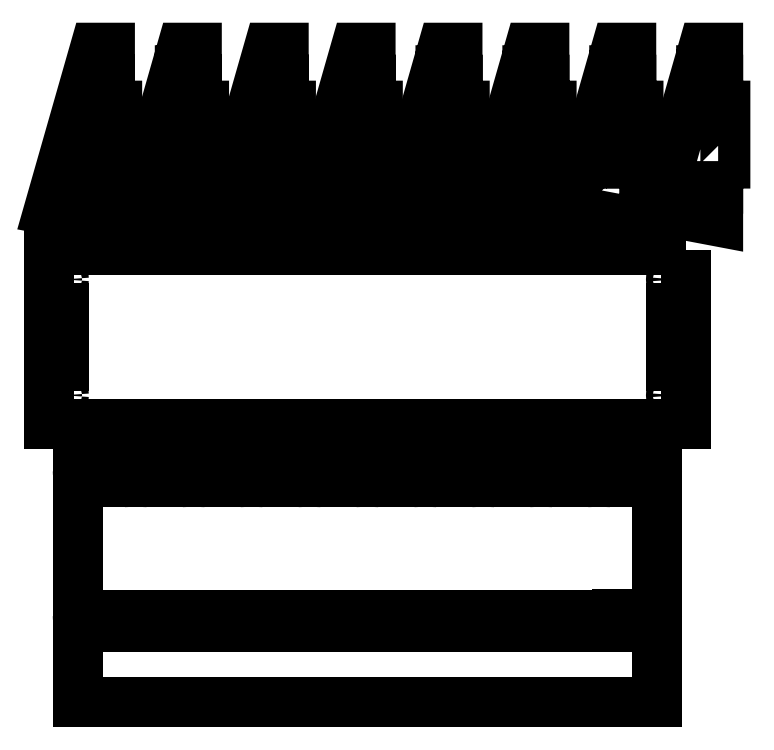
<metadata>
{"format":"dxf","ext":"dxf","renderer":"ezdxf+matplotlib","layout":"modelspace","background":"white","min_lineweight":24,"dpi":150}
</metadata>
<code>
0
SECTION
2
ENTITIES
0
LWPOLYLINE
8
0
90
28
70
1
43
0
10
-17.74
20
5.948
10
-17.74
20
5.903
10
-17.65
20
5.903
10
-17.65
20
5.948
10
-17.45
20
5.948
10
-17.45
20
5.5
10
-17.32
20
5.5
10
-17.32
20
4.5
10
-17.45
20
4.5
10
-17.45
20
4.066
10
-17.65
20
4.066
10
-17.65
20
4.111
10
-17.74
20
4.111
10
-17.74
20
4.066
10
-17.74
20
3.948
10
-17.74
20
3.903
10
-17.65
20
3.903
10
-17.65
20
3.948
10
-17.45
20
3.948
10
-17.45
20
3.5
10
-18.5
20
3.7
10
-17.7
20
6.5
10
-17.45
20
6.5
10
-17.45
20
6.066
10
-17.65
20
6.066
10
-17.65
20
6.111
10
-17.74
20
6.111
10
-17.74
20
6.066
0
LWPOLYLINE
8
0
90
4
70
1
43
0
10
-9
20
3
10
-20
20
3
10
-20
20
0
10
-9
20
0
0
CIRCLE
8
0
10
-19.8
20
0.5
30
0
40
0.05906
0
CIRCLE
8
0
10
-19.8
20
2.5
30
0
40
0.05906
0
CIRCLE
8
0
10
-9.2
20
0.5
30
0
40
0.05906
0
CIRCLE
8
0
10
-9.2
20
2.5
30
0
40
0.05906
0
LWPOLYLINE
8
0
90
4
70
1
43
0
10
-19.86
20
1
10
-19.74
20
1
10
-19.74
20
2
10
-19.86
20
2
0
LWPOLYLINE
8
0
90
28
70
1
43
0
10
-19.24
20
6.111
10
-19.24
20
6.066
10
-19.24
20
5.948
10
-19.24
20
5.903
10
-19.15
20
5.903
10
-19.15
20
5.948
10
-18.95
20
5.948
10
-18.95
20
5.5
10
-18.82
20
5.5
10
-18.82
20
4.5
10
-18.95
20
4.5
10
-18.95
20
4.066
10
-19.15
20
4.066
10
-19.15
20
4.111
10
-19.24
20
4.111
10
-19.24
20
4.066
10
-19.24
20
3.948
10
-19.24
20
3.903
10
-19.15
20
3.903
10
-19.15
20
3.948
10
-18.95
20
3.948
10
-18.95
20
3.5
10
-20
20
3.7
10
-19.2
20
6.5
10
-18.95
20
6.5
10
-18.95
20
6.066
10
-19.15
20
6.066
10
-19.15
20
6.111
0
LWPOLYLINE
8
0
90
28
70
1
43
0
10
-16.24
20
6.111
10
-16.24
20
6.066
10
-16.24
20
5.948
10
-16.24
20
5.903
10
-16.15
20
5.903
10
-16.15
20
5.948
10
-15.95
20
5.948
10
-15.95
20
5.5
10
-15.82
20
5.5
10
-15.82
20
4.5
10
-15.95
20
4.5
10
-15.95
20
4.066
10
-16.15
20
4.066
10
-16.15
20
4.111
10
-16.24
20
4.111
10
-16.24
20
4.066
10
-16.24
20
3.948
10
-16.24
20
3.903
10
-16.15
20
3.903
10
-16.15
20
3.948
10
-15.95
20
3.948
10
-15.95
20
3.5
10
-17
20
3.7
10
-16.2
20
6.5
10
-15.95
20
6.5
10
-15.95
20
6.066
10
-16.15
20
6.066
10
-16.15
20
6.111
0
LWPOLYLINE
8
0
90
28
70
1
43
0
10
-14.74
20
6.111
10
-14.74
20
6.066
10
-14.74
20
5.948
10
-14.74
20
5.903
10
-14.65
20
5.903
10
-14.65
20
5.948
10
-14.45
20
5.948
10
-14.45
20
5.5
10
-14.32
20
5.5
10
-14.32
20
4.5
10
-14.45
20
4.5
10
-14.45
20
4.066
10
-14.65
20
4.066
10
-14.65
20
4.111
10
-14.74
20
4.111
10
-14.74
20
4.066
10
-14.74
20
3.948
10
-14.74
20
3.903
10
-14.65
20
3.903
10
-14.65
20
3.948
10
-14.45
20
3.948
10
-14.45
20
3.5
10
-15.5
20
3.7
10
-14.7
20
6.5
10
-14.45
20
6.5
10
-14.45
20
6.066
10
-14.65
20
6.066
10
-14.65
20
6.111
0
LWPOLYLINE
8
0
90
28
70
1
43
0
10
-8.445
20
4.5
10
-8.445
20
4.066
10
-8.652
20
4.066
10
-8.652
20
4.111
10
-8.739
20
4.111
10
-8.739
20
4.066
10
-8.739
20
3.948
10
-8.739
20
3.903
10
-8.652
20
3.903
10
-8.652
20
3.948
10
-8.445
20
3.948
10
-8.445
20
3.5
10
-9.5
20
3.7
10
-8.7
20
6.5
10
-8.445
20
6.5
10
-8.445
20
6.066
10
-8.652
20
6.066
10
-8.652
20
6.111
10
-8.739
20
6.111
10
-8.739
20
6.066
10
-8.739
20
5.948
10
-8.739
20
5.903
10
-8.652
20
5.903
10
-8.652
20
5.948
10
-8.445
20
5.948
10
-8.445
20
5.5
10
-8.32
20
5.5
10
-8.32
20
4.5
0
LWPOLYLINE
8
0
90
28
70
1
43
0
10
-13.24
20
6.066
10
-13.24
20
5.948
10
-13.24
20
5.903
10
-13.15
20
5.903
10
-13.15
20
5.948
10
-12.95
20
5.948
10
-12.95
20
5.5
10
-12.82
20
5.5
10
-12.82
20
4.5
10
-12.95
20
4.5
10
-12.95
20
4.066
10
-13.15
20
4.066
10
-13.15
20
4.111
10
-13.24
20
4.111
10
-13.24
20
4.066
10
-13.24
20
3.948
10
-13.24
20
3.903
10
-13.15
20
3.903
10
-13.15
20
3.948
10
-12.95
20
3.948
10
-12.95
20
3.5
10
-14
20
3.7
10
-13.2
20
6.5
10
-12.95
20
6.5
10
-12.95
20
6.066
10
-13.15
20
6.066
10
-13.15
20
6.111
10
-13.24
20
6.111
0
LWPOLYLINE
8
0
90
28
70
1
43
0
10
-10.15
20
4.066
10
-9.945
20
4.066
10
-9.945
20
4.5
10
-9.82
20
4.5
10
-9.82
20
5.5
10
-9.945
20
5.5
10
-9.945
20
5.948
10
-10.15
20
5.948
10
-10.15
20
5.903
10
-10.24
20
5.903
10
-10.24
20
5.948
10
-10.24
20
6.066
10
-10.24
20
6.111
10
-10.15
20
6.111
10
-10.15
20
6.066
10
-9.945
20
6.066
10
-9.945
20
6.5
10
-10.2
20
6.5
10
-11
20
3.7
10
-9.945
20
3.5
10
-9.945
20
3.948
10
-10.15
20
3.948
10
-10.15
20
3.903
10
-10.24
20
3.903
10
-10.24
20
3.948
10
-10.24
20
4.066
10
-10.24
20
4.111
10
-10.15
20
4.111
0
LWPOLYLINE
8
0
90
28
70
1
43
0
10
-11.65
20
5.903
10
-11.65
20
5.948
10
-11.45
20
5.948
10
-11.45
20
5.5
10
-11.32
20
5.5
10
-11.32
20
4.5
10
-11.45
20
4.5
10
-11.45
20
4.066
10
-11.65
20
4.066
10
-11.65
20
4.111
10
-11.74
20
4.111
10
-11.74
20
4.066
10
-11.74
20
3.948
10
-11.74
20
3.903
10
-11.65
20
3.903
10
-11.65
20
3.948
10
-11.45
20
3.948
10
-11.45
20
3.5
10
-12.5
20
3.7
10
-11.7
20
6.5
10
-11.45
20
6.5
10
-11.45
20
6.066
10
-11.65
20
6.066
10
-11.65
20
6.111
10
-11.74
20
6.111
10
-11.74
20
6.066
10
-11.74
20
5.948
10
-11.74
20
5.903
0
ARC
8
0
10
-17.3
20
-0.1
30
0
40
0.2
50
180
51
270
0
LINE
8
0
10
-15.3
20
-0.3
30
0
11
-14.7
21
-0.3
31
0
0
ARC
8
0
10
-14.7
20
-0.1
30
0
40
0.2
50
-90
51
0
0
ARC
8
0
10
-16.7
20
-0.1
30
0
40
0.2
50
-90
51
0
0
ARC
8
0
10
-16.3
20
-0.1
30
0
40
0.2
50
180
51
270
0
ARC
8
0
10
-14.3
20
-0.1
30
0
40
0.2
50
180
51
270
0
ARC
8
0
10
-15.7
20
-0.1
30
0
40
0.2
50
-90
51
0
0
ARC
8
0
10
-15.3
20
-0.1
30
0
40
0.2
50
180
51
270
0
LINE
8
0
10
-16.3
20
-0.3
30
0
11
-15.7
21
-0.3
31
0
0
LINE
8
0
10
-10.3
20
-0.3
30
0
11
-9.7
21
-0.3
31
0
0
LINE
8
0
10
-17.3
20
-0.3
30
0
11
-16.7
21
-0.3
31
0
0
LINE
8
0
10
-13.3
20
-0.3
30
0
11
-12.7
21
-0.3
31
0
0
ARC
8
0
10
-17.7
20
-0.1
30
0
40
0.2
50
-90
51
0
0
ARC
8
0
10
-11.7
20
-0.1
30
0
40
0.2
50
-90
51
0
0
LINE
8
0
10
-11.3
20
-0.3
30
0
11
-10.7
21
-0.3
31
0
0
ARC
8
0
10
-13.3
20
-0.1
30
0
40
0.2
50
180
51
270
0
ARC
8
0
10
-13.7
20
-0.1
30
0
40
0.2
50
-90
51
0
0
ARC
8
0
10
-10.3
20
-0.1
30
0
40
0.2
50
180
51
270
0
ARC
8
0
10
-11.3
20
-0.1
30
0
40
0.2
50
180
51
270
0
ARC
8
0
10
-12.3
20
-0.1
30
0
40
0.2
50
180
51
270
0
ARC
8
0
10
-18.7
20
-0.1
30
0
40
0.2
50
-90
51
0
0
ARC
8
0
10
-18.3
20
-0.1
30
0
40
0.2
50
180
51
270
0
ARC
8
0
10
-10.7
20
-0.1
30
0
40
0.2
50
-90
51
0
0
ARC
8
0
10
-9.7
20
-0.1
30
0
40
0.2
50
-90
51
0
0
LINE
8
0
10
-12.3
20
-0.3
30
0
11
-11.7
21
-0.3
31
0
0
LINE
8
0
10
-19.3
20
-0.3
30
0
11
-18.7
21
-0.3
31
0
0
ARC
8
0
10
-19.3
20
-0.1
30
0
40
0.2
50
180
51
270
0
LINE
8
0
10
-18.3
20
-0.3
30
0
11
-17.7
21
-0.3
31
0
0
ARC
8
0
10
-12.7
20
-0.1
30
0
40
0.2
50
-90
51
0
0
LINE
8
0
10
-10.14
20
-0.07499
30
0
11
-10.2
21
-0.07499
31
0
0
LINE
8
0
10
-14.3
20
-0.3
30
0
11
-13.7
21
-0.3
31
0
0
LINE
8
0
10
-9.5
20
-0.1
30
0
11
-9.5
21
-0.6
31
0
0
LINE
8
0
10
-9.5
20
-0.6
30
0
11
-19.5
21
-0.6
31
0
0
LINE
8
0
10
-19.5
20
-0.6
30
0
11
-19.5
21
-0.1
31
0
0
LINE
8
0
10
-9.5
20
-1.3
30
0
11
-9.5
21
-3.3
31
0
0
LINE
8
0
10
-9.5
20
-3.3
30
0
11
-19.5
21
-3.3
31
0
0
LINE
8
0
10
-19.5
20
-3.3
30
0
11
-19.5
21
-1.3
31
0
0
LINE
8
0
10
-9.5
20
-3.8
30
0
11
-9.5
21
-4.8
31
0
0
LINE
8
0
10
-9.5
20
-4.8
30
0
11
-19.5
21
-4.8
31
0
0
LINE
8
0
10
-19.5
20
-4.8
30
0
11
-19.5
21
-3.8
31
0
0
ARC
8
0
10
-10.7
20
-0.8
30
0
40
0.2
50
-90
51
0
0
ARC
8
0
10
-15.7
20
-0.8
30
0
40
0.2
50
-90
51
0
0
ARC
8
0
10
-14.3
20
-0.8
30
0
40
0.2
50
180
51
270
0
ARC
8
0
10
-12.7
20
-0.8
30
0
40
0.2
50
-90
51
0
0
ARC
8
0
10
-12.3
20
-0.8
30
0
40
0.2
50
180
51
270
0
ARC
8
0
10
-13.7
20
-0.8
30
0
40
0.2
50
-90
51
0
0
ARC
8
0
10
-15.3
20
-0.8
30
0
40
0.2
50
180
51
270
0
ARC
8
0
10
-13.3
20
-0.8
30
0
40
0.2
50
180
51
270
0
ARC
8
0
10
-11.3
20
-0.8
30
0
40
0.2
50
180
51
270
0
ARC
8
0
10
-10.3
20
-0.8
30
0
40
0.2
50
180
51
270
0
ARC
8
0
10
-9.7
20
-0.8
30
0
40
0.2
50
-90
51
0
0
ARC
8
0
10
-11.7
20
-0.8
30
0
40
0.2
50
-90
51
0
0
LINE
8
0
10
-11.3
20
-1
30
0
11
-10.7
21
-1
31
0
0
LINE
8
0
10
-17.3
20
-1
30
0
11
-16.7
21
-1
31
0
0
LINE
8
0
10
-9.5
20
-0.8
30
0
11
-9.5
21
-1.3
31
0
0
LINE
8
0
10
-10.3
20
-1
30
0
11
-9.7
21
-1
31
0
0
LINE
8
0
10
-19.3
20
-1
30
0
11
-18.7
21
-1
31
0
0
ARC
8
0
10
-14.7
20
-0.8
30
0
40
0.2
50
-90
51
0
0
LINE
8
0
10
-12.3
20
-1
30
0
11
-11.7
21
-1
31
0
0
LINE
8
0
10
-13.3
20
-1
30
0
11
-12.7
21
-1
31
0
0
ARC
8
0
10
-18.7
20
-0.8
30
0
40
0.2
50
-90
51
0
0
ARC
8
0
10
-18.3
20
-0.8
30
0
40
0.2
50
180
51
270
0
LINE
8
0
10
-10.14
20
-0.775
30
0
11
-10.2
21
-0.775
31
0
0
LINE
8
0
10
-18.3
20
-1
30
0
11
-17.7
21
-1
31
0
0
LINE
8
0
10
-19.5
20
-1.3
30
0
11
-19.5
21
-0.8
31
0
0
ARC
8
0
10
-17.3
20
-0.8
30
0
40
0.2
50
180
51
270
0
LINE
8
0
10
-16.3
20
-1
30
0
11
-15.7
21
-1
31
0
0
LINE
8
0
10
-15.3
20
-1
30
0
11
-14.7
21
-1
31
0
0
LINE
8
0
10
-14.3
20
-1
30
0
11
-13.7
21
-1
31
0
0
ARC
8
0
10
-16.3
20
-0.8
30
0
40
0.2
50
180
51
270
0
ARC
8
0
10
-17.7
20
-0.8
30
0
40
0.2
50
-90
51
0
0
ARC
8
0
10
-19.3
20
-0.8
30
0
40
0.2
50
180
51
270
0
ARC
8
0
10
-16.7
20
-0.8
30
0
40
0.2
50
-90
51
0
0
ARC
8
0
10
-10.7
20
-3.3
30
0
40
0.2
50
-90
51
0
0
ARC
8
0
10
-15.7
20
-3.3
30
0
40
0.2
50
-90
51
0
0
ARC
8
0
10
-14.3
20
-3.3
30
0
40
0.2
50
180
51
270
0
ARC
8
0
10
-12.7
20
-3.3
30
0
40
0.2
50
-90
51
0
0
ARC
8
0
10
-12.3
20
-3.3
30
0
40
0.2
50
180
51
270
0
ARC
8
0
10
-13.7
20
-3.3
30
0
40
0.2
50
-90
51
0
0
ARC
8
0
10
-15.3
20
-3.3
30
0
40
0.2
50
180
51
270
0
ARC
8
0
10
-13.3
20
-3.3
30
0
40
0.2
50
180
51
270
0
ARC
8
0
10
-11.3
20
-3.3
30
0
40
0.2
50
180
51
270
0
ARC
8
0
10
-10.3
20
-3.3
30
0
40
0.2
50
180
51
270
0
ARC
8
0
10
-9.7
20
-3.3
30
0
40
0.2
50
-90
51
0
0
ARC
8
0
10
-11.7
20
-3.3
30
0
40
0.2
50
-90
51
0
0
LINE
8
0
10
-11.3
20
-3.5
30
0
11
-10.7
21
-3.5
31
0
0
LINE
8
0
10
-17.3
20
-3.5
30
0
11
-16.7
21
-3.5
31
0
0
LINE
8
0
10
-9.5
20
-3.3
30
0
11
-9.5
21
-3.8
31
0
0
LINE
8
0
10
-10.3
20
-3.5
30
0
11
-9.7
21
-3.5
31
0
0
LINE
8
0
10
-19.3
20
-3.5
30
0
11
-18.7
21
-3.5
31
0
0
ARC
8
0
10
-14.7
20
-3.3
30
0
40
0.2
50
-90
51
0
0
LINE
8
0
10
-12.3
20
-3.5
30
0
11
-11.7
21
-3.5
31
0
0
LINE
8
0
10
-13.3
20
-3.5
30
0
11
-12.7
21
-3.5
31
0
0
ARC
8
0
10
-18.7
20
-3.3
30
0
40
0.2
50
-90
51
0
0
ARC
8
0
10
-18.3
20
-3.3
30
0
40
0.2
50
180
51
270
0
LINE
8
0
10
-10.14
20
-3.275
30
0
11
-10.2
21
-3.275
31
0
0
LINE
8
0
10
-18.3
20
-3.5
30
0
11
-17.7
21
-3.5
31
0
0
LINE
8
0
10
-19.5
20
-3.8
30
0
11
-19.5
21
-3.3
31
0
0
ARC
8
0
10
-17.3
20
-3.3
30
0
40
0.2
50
180
51
270
0
LINE
8
0
10
-16.3
20
-3.5
30
0
11
-15.7
21
-3.5
31
0
0
LINE
8
0
10
-15.3
20
-3.5
30
0
11
-14.7
21
-3.5
31
0
0
LINE
8
0
10
-14.3
20
-3.5
30
0
11
-13.7
21
-3.5
31
0
0
ARC
8
0
10
-16.3
20
-3.3
30
0
40
0.2
50
180
51
270
0
ARC
8
0
10
-17.7
20
-3.3
30
0
40
0.2
50
-90
51
0
0
ARC
8
0
10
-19.3
20
-3.3
30
0
40
0.2
50
180
51
270
0
ARC
8
0
10
-16.7
20
-3.3
30
0
40
0.2
50
-90
51
0
0
LWPOLYLINE
8
0
90
4
70
1
43
0
10
-9.137
20
2
10
-9.137
20
1
10
-9.262
20
1
10
-9.262
20
2
0
ENDSEC
0
EOF

</code>
